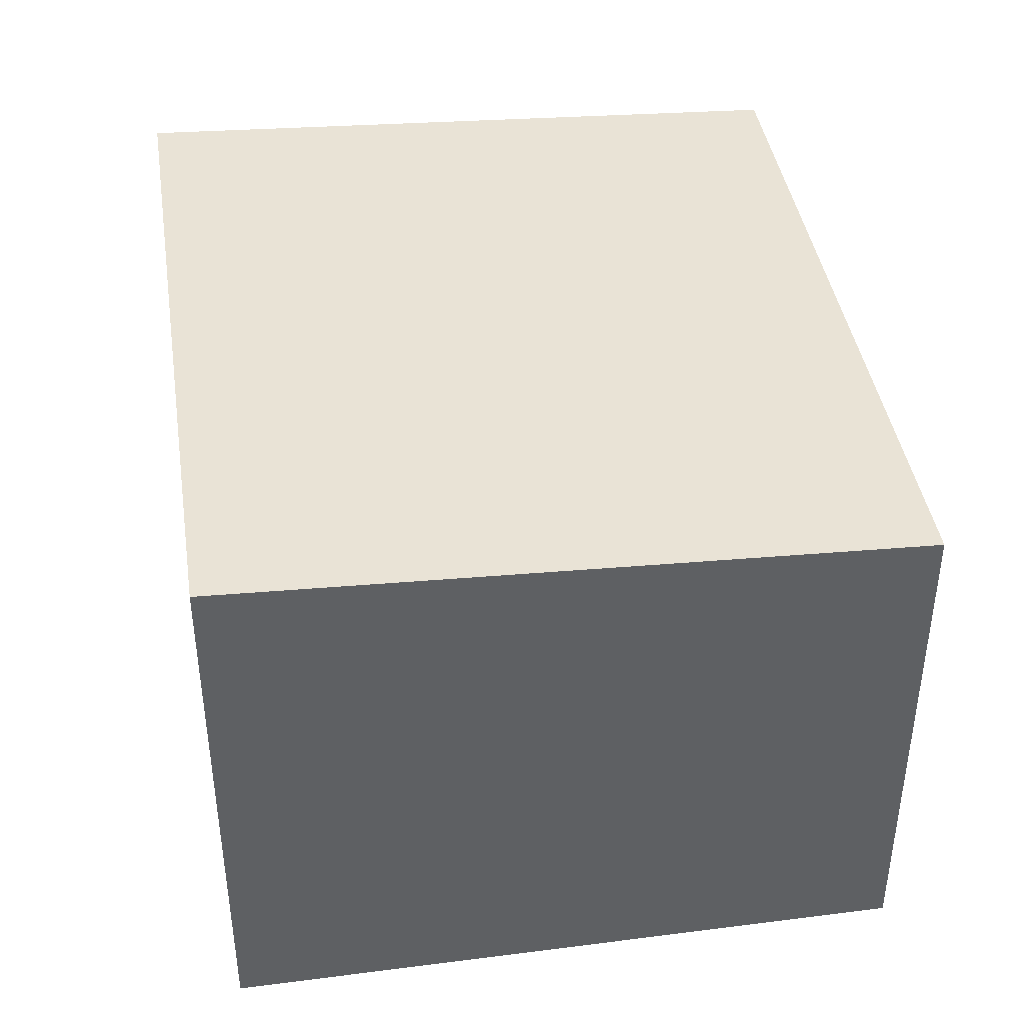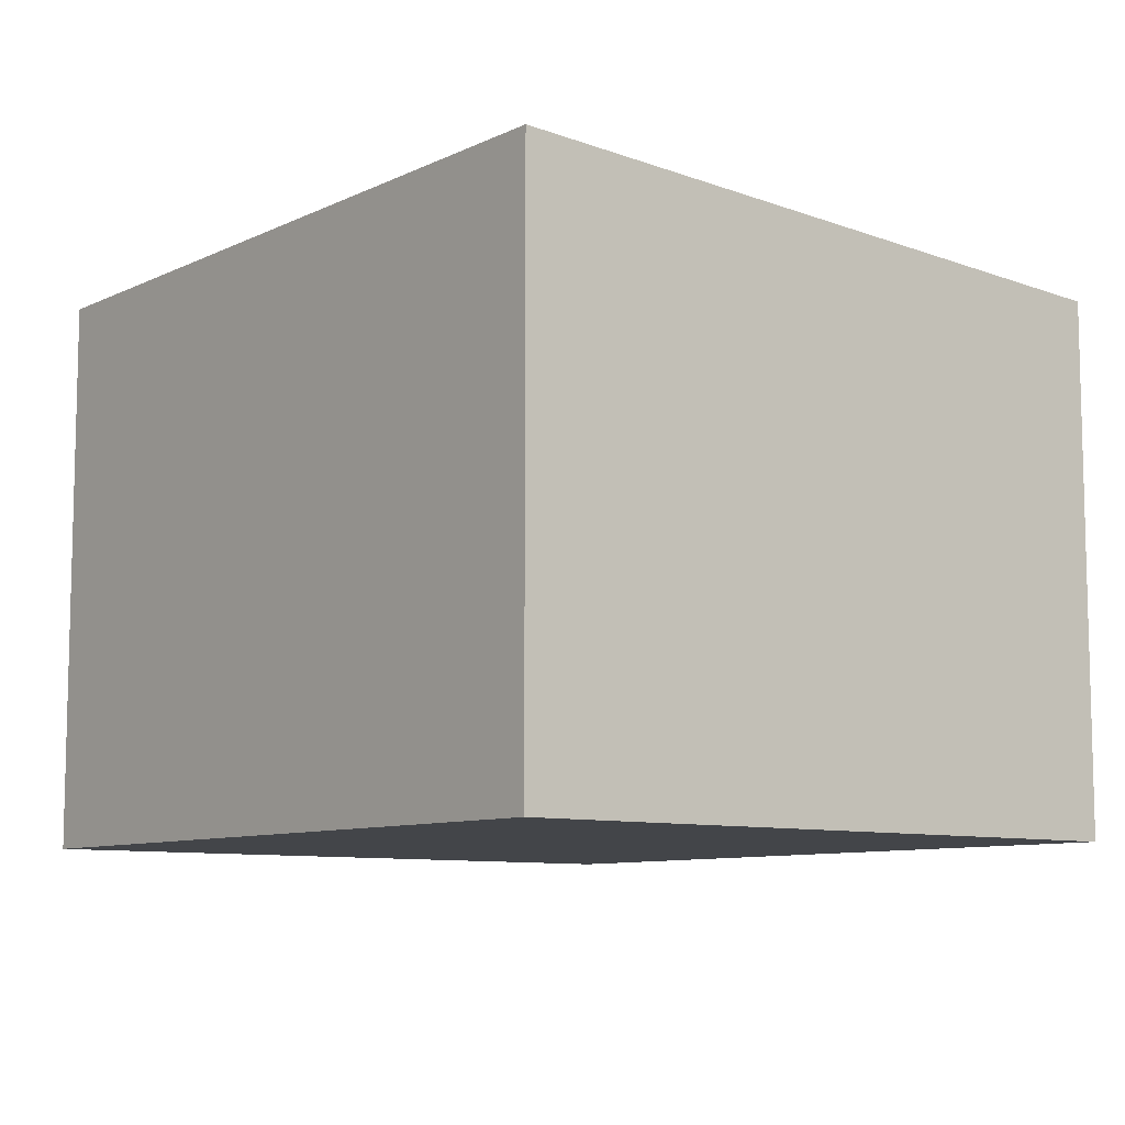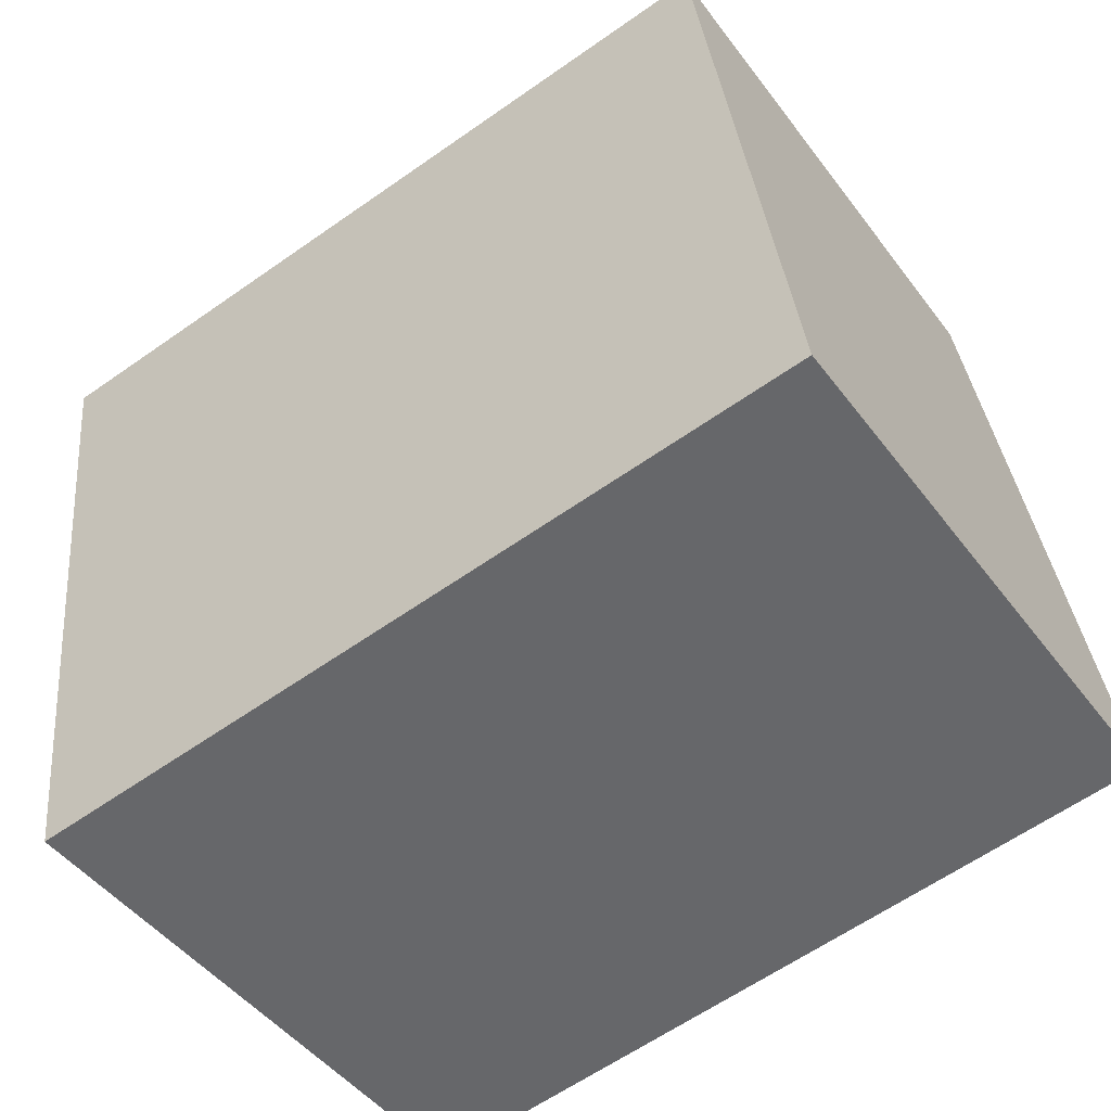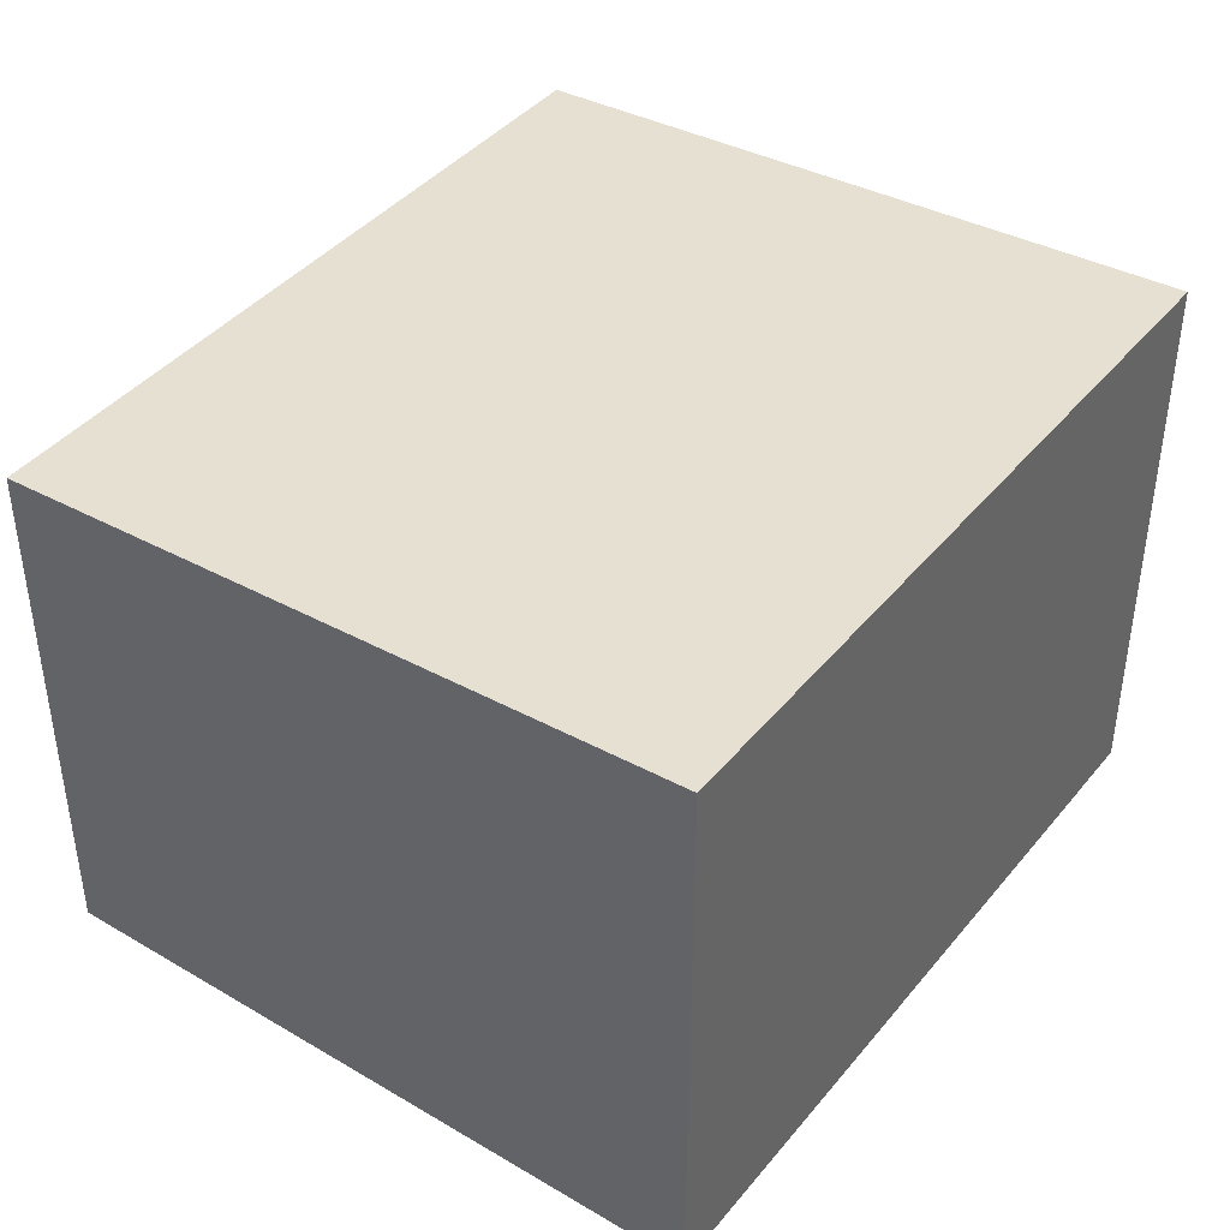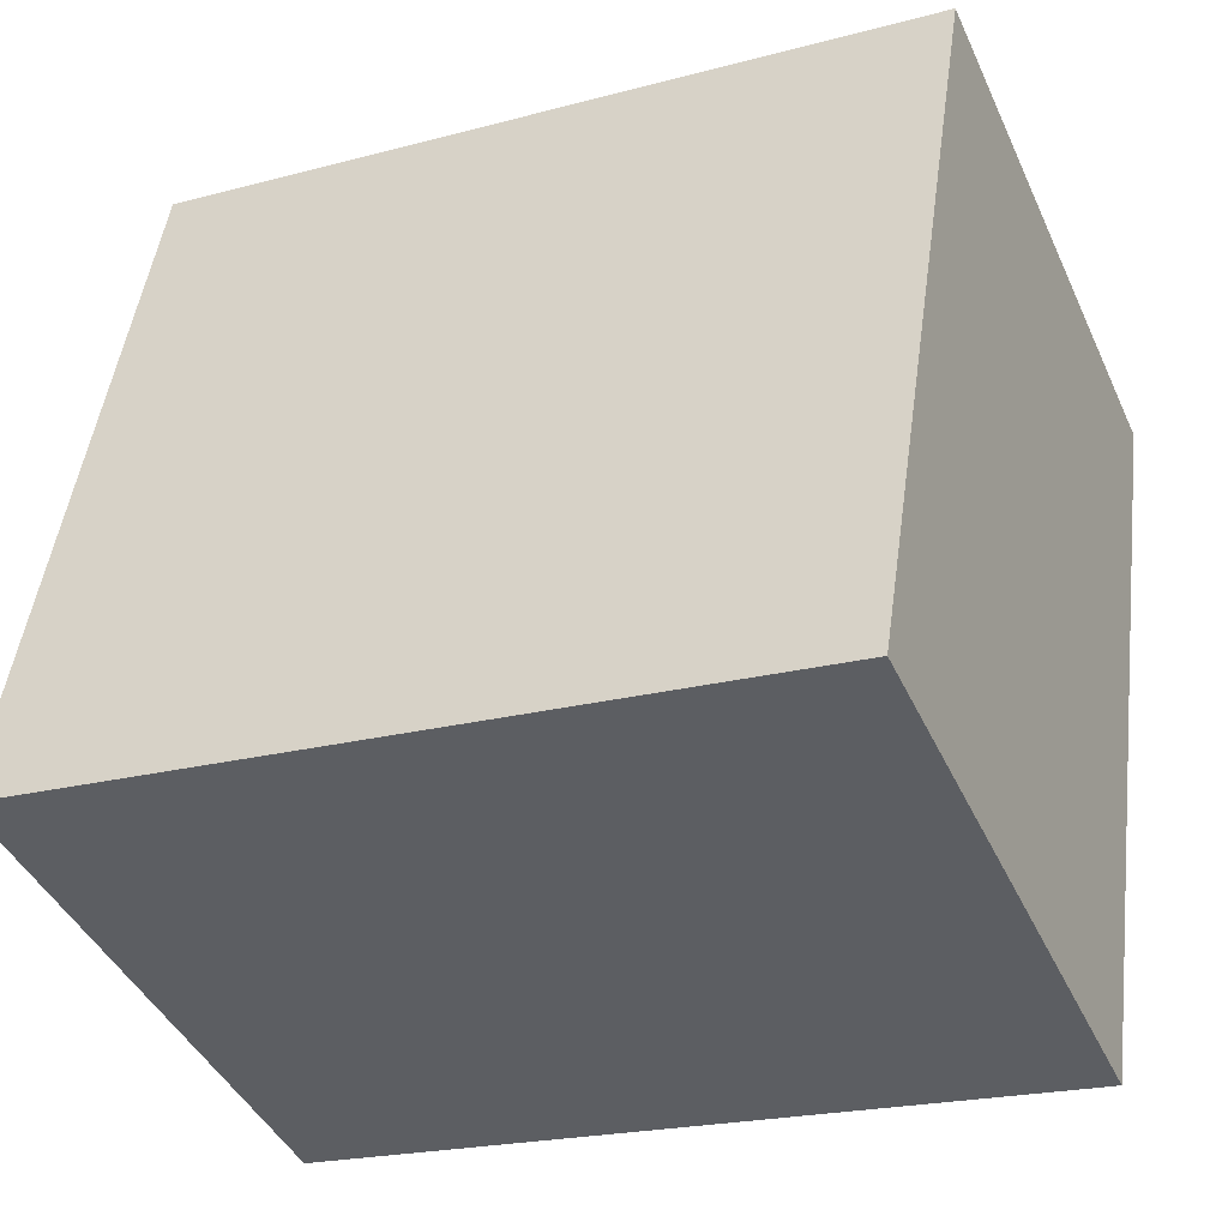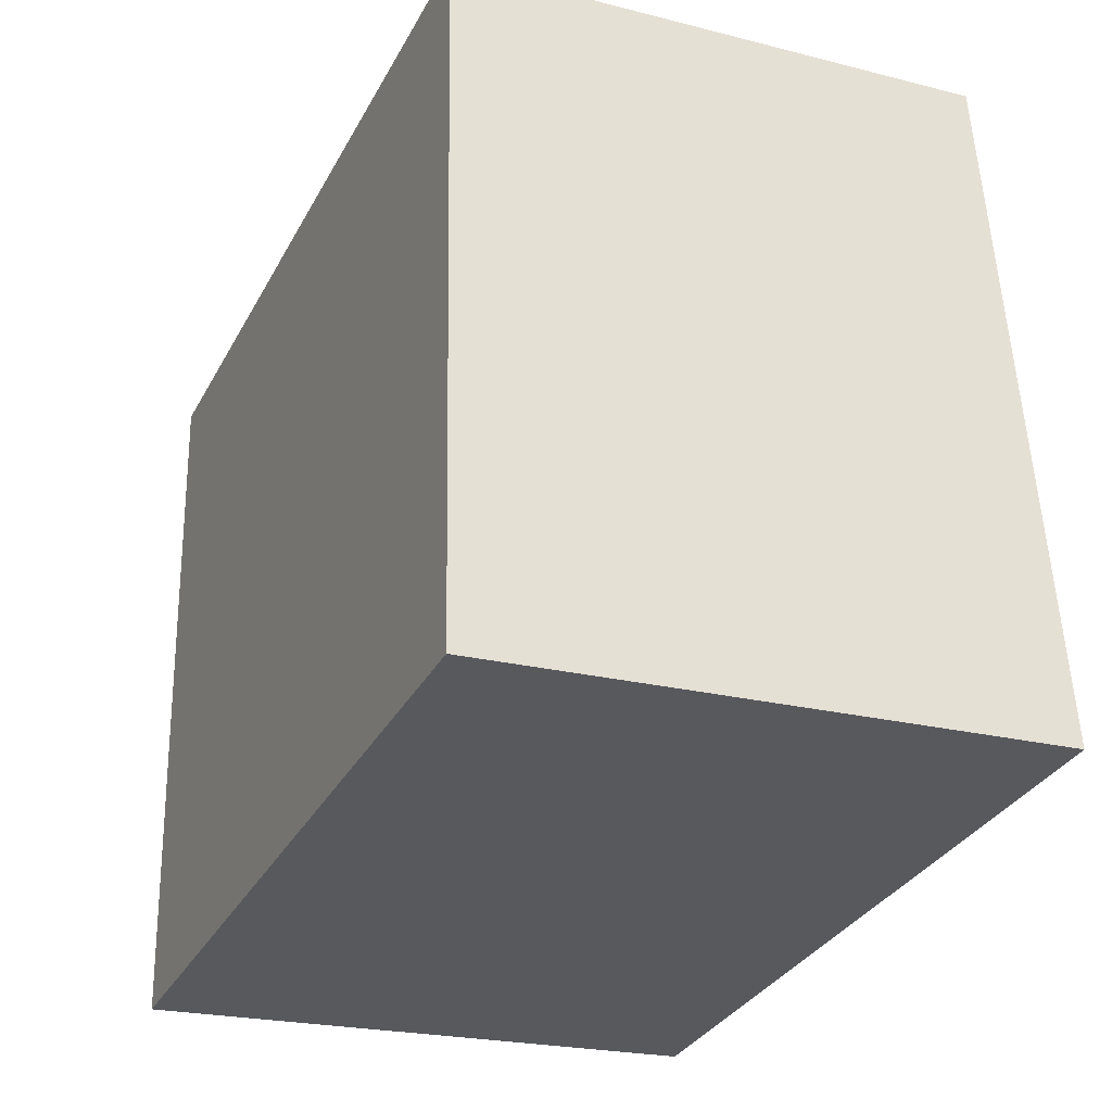
<metadata>
{"format":"obj","ext":"obj","renderer":"f3d","projection":"perspective","resolution":1024,"background":"white","views":[{"elev":41.6,"azim":-90.0,"up":"+Y"},{"elev":-8.9,"azim":-120.0,"up":"+Y"},{"elev":-46.6,"azim":-145.4,"up":"+Z"},{"elev":41.4,"azim":134.4,"up":"+Y"},{"elev":-42.9,"azim":23.5,"up":"+Z"},{"elev":-22.0,"azim":-114.2,"up":"+Z"}]}
</metadata>
<code>
v  2.991 14.96 19.28
v  21.32 15.94 -3.282
v  0.0003405 15.94 -0.0005046
v  24.31 14.96 16
v  21.32 2.009e-16 -3.281
v  0 0 0
v  24.31 -9.796e-16 16
v  2.991 -1.18e-15 19.28
g defaultobject
f 1 2 3
f 2 1 4
f 3 5 6
f 5 3 2
f 5 4 7
f 4 5 2
f 7 1 8
f 1 7 4
f 1 6 8
f 6 1 3
f 5 8 6
f 8 5 7

</code>
